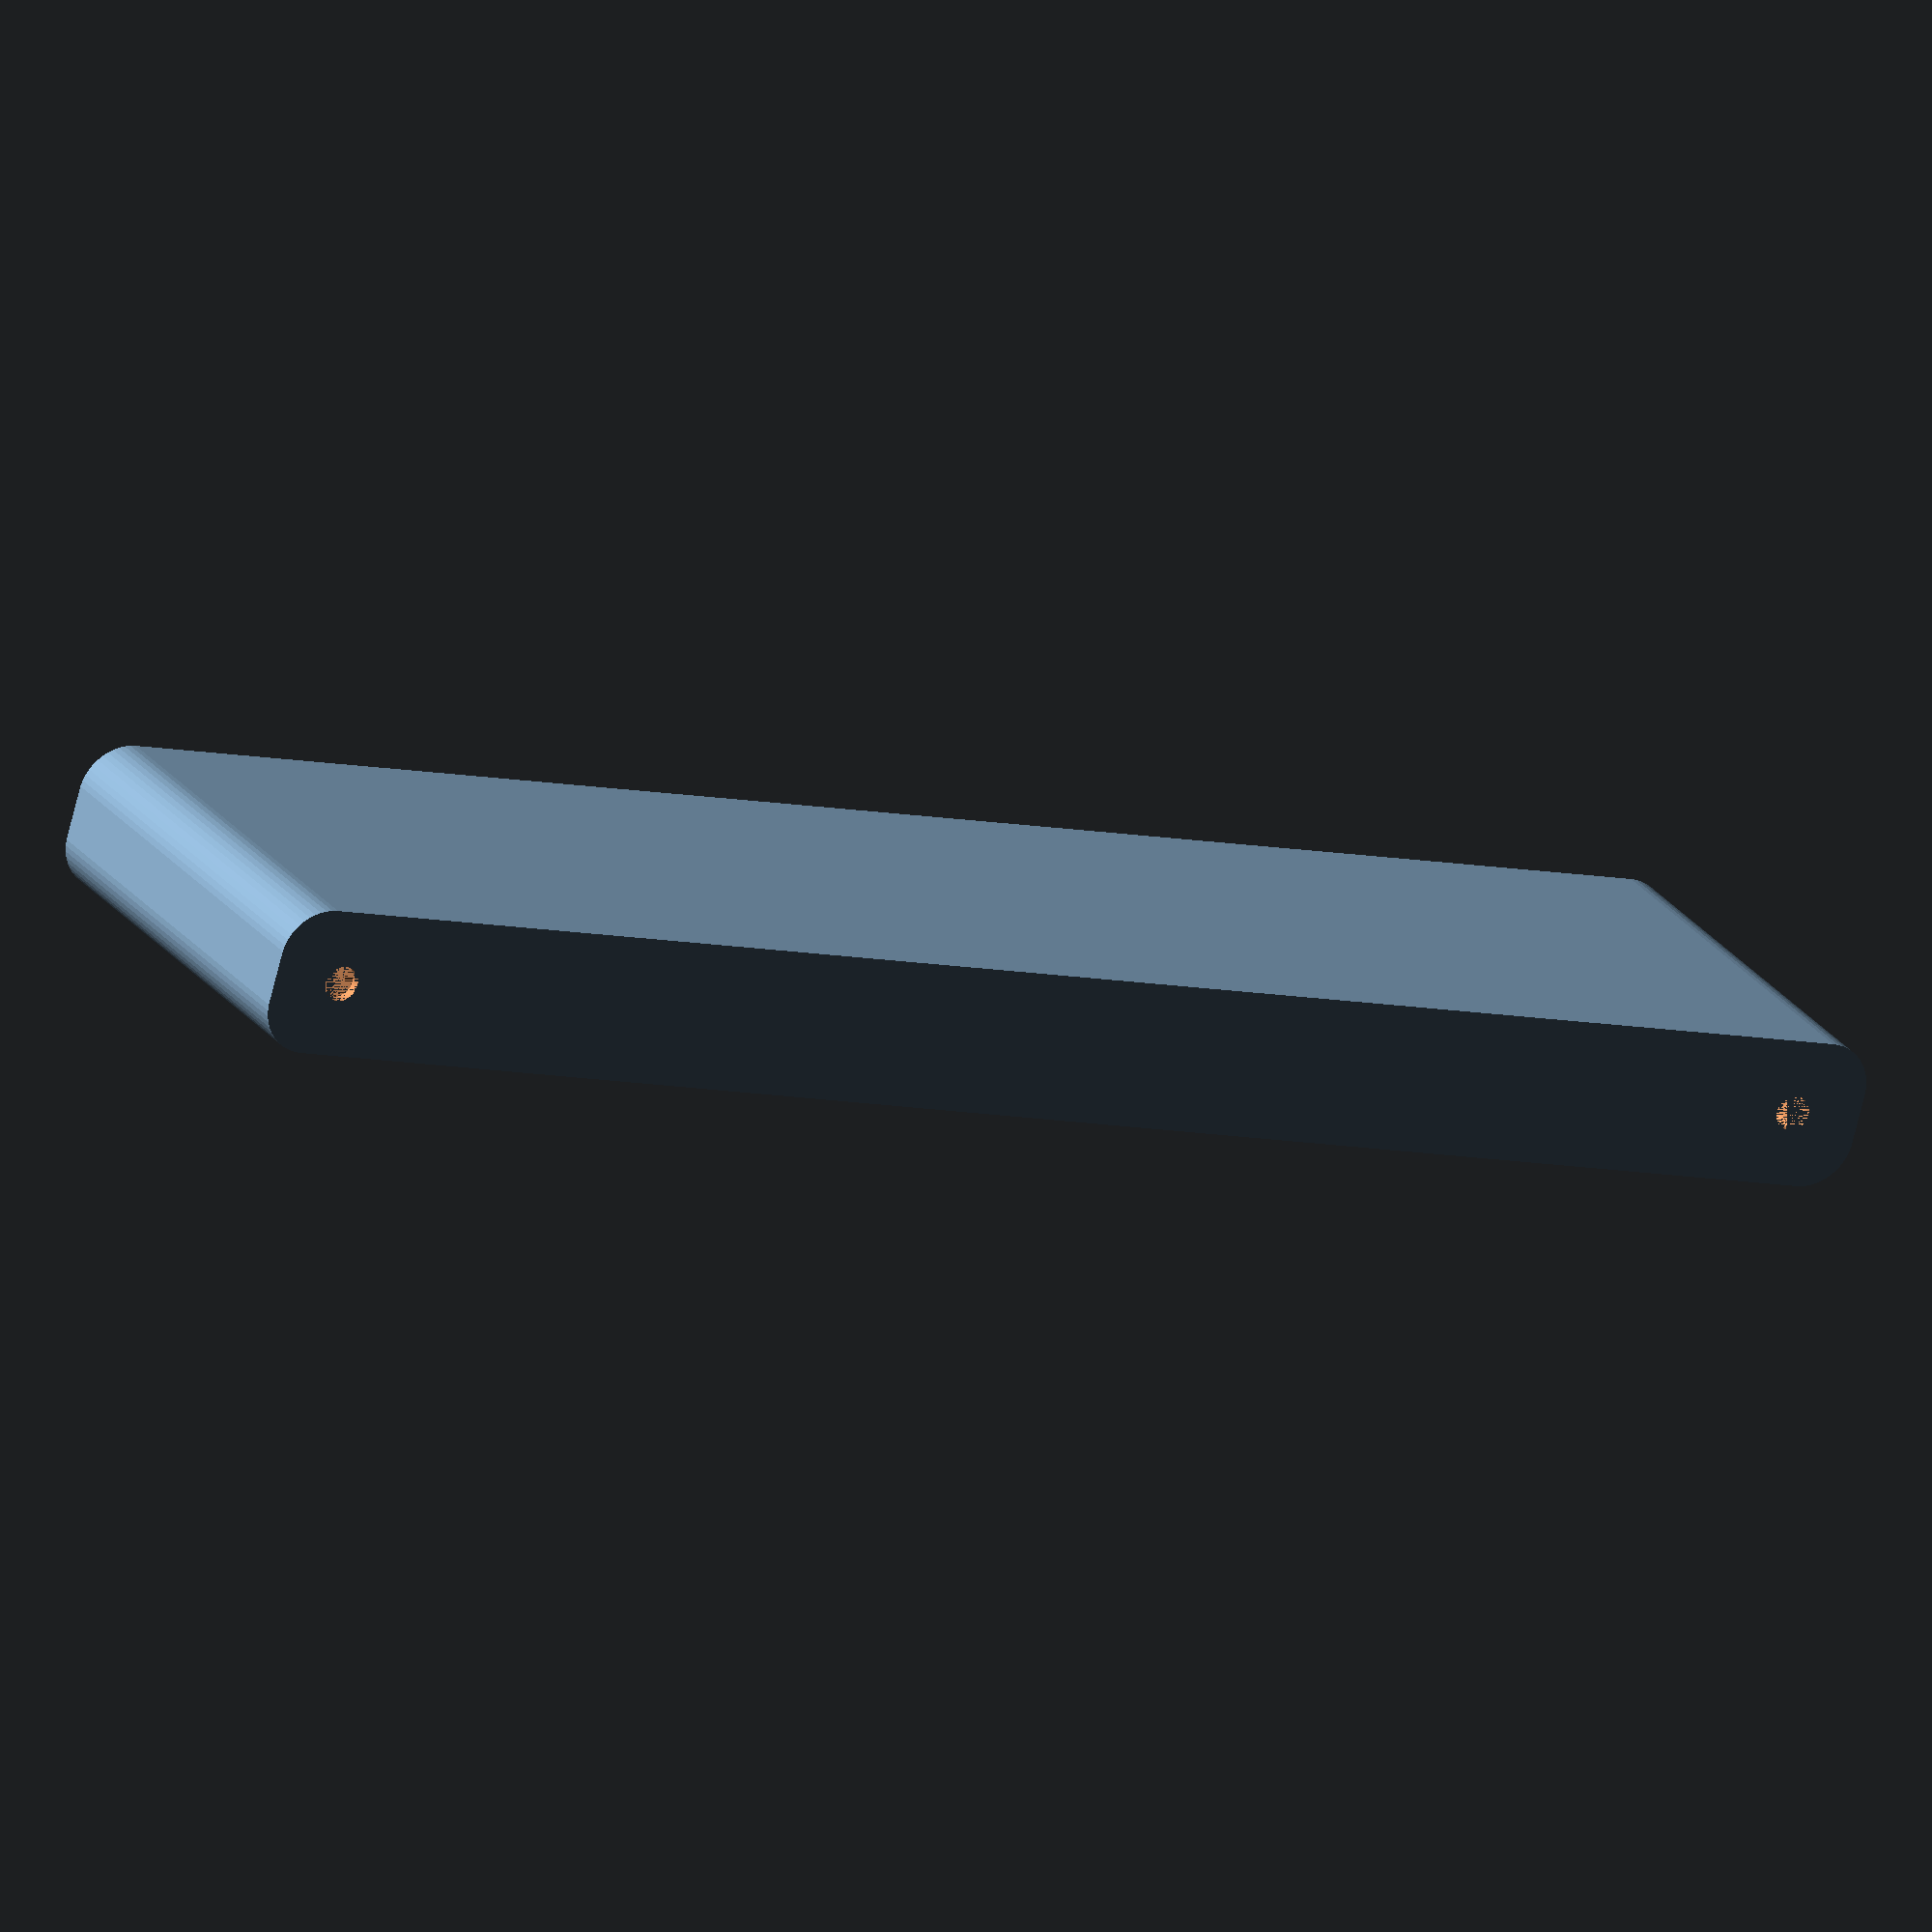
<openscad>
$fn = 50;


difference() {
	difference() {
		union() {
			hull() {
				translate(v = [-2.5000000000, 85.0000000000, 0]) {
					cylinder(h = 45, r = 5);
				}
				translate(v = [2.5000000000, 85.0000000000, 0]) {
					cylinder(h = 45, r = 5);
				}
				translate(v = [-2.5000000000, -85.0000000000, 0]) {
					cylinder(h = 45, r = 5);
				}
				translate(v = [2.5000000000, -85.0000000000, 0]) {
					cylinder(h = 45, r = 5);
				}
			}
		}
		union() {
			translate(v = [0.0000000000, -82.5000000000, 3]) {
				rotate(a = [0, 0, 0]) {
					difference() {
						union() {
							translate(v = [0, 0, -3.0000000000]) {
								cylinder(h = 3, r = 1.5000000000);
							}
							translate(v = [0, 0, -1.9000000000]) {
								cylinder(h = 1.9000000000, r1 = 1.8000000000, r2 = 3.6000000000);
							}
							cylinder(h = 250, r = 3.6000000000);
							translate(v = [0, 0, -3.0000000000]) {
								cylinder(h = 3, r = 1.8000000000);
							}
							translate(v = [0, 0, -3.0000000000]) {
								cylinder(h = 3, r = 1.5000000000);
							}
						}
						union();
					}
				}
			}
			translate(v = [0.0000000000, -82.5000000000, 3]) {
				rotate(a = [0, 0, 0]) {
					difference() {
						union() {
							translate(v = [0, 0, -3.0000000000]) {
								cylinder(h = 3, r = 1.5000000000);
							}
							translate(v = [0, 0, -1.9000000000]) {
								cylinder(h = 1.9000000000, r1 = 1.8000000000, r2 = 3.6000000000);
							}
							cylinder(h = 250, r = 3.6000000000);
							translate(v = [0, 0, -3.0000000000]) {
								cylinder(h = 3, r = 1.8000000000);
							}
							translate(v = [0, 0, -3.0000000000]) {
								cylinder(h = 3, r = 1.5000000000);
							}
						}
						union();
					}
				}
			}
			translate(v = [0.0000000000, 82.5000000000, 3]) {
				rotate(a = [0, 0, 0]) {
					difference() {
						union() {
							translate(v = [0, 0, -3.0000000000]) {
								cylinder(h = 3, r = 1.5000000000);
							}
							translate(v = [0, 0, -1.9000000000]) {
								cylinder(h = 1.9000000000, r1 = 1.8000000000, r2 = 3.6000000000);
							}
							cylinder(h = 250, r = 3.6000000000);
							translate(v = [0, 0, -3.0000000000]) {
								cylinder(h = 3, r = 1.8000000000);
							}
							translate(v = [0, 0, -3.0000000000]) {
								cylinder(h = 3, r = 1.5000000000);
							}
						}
						union();
					}
				}
			}
			translate(v = [0.0000000000, 82.5000000000, 3]) {
				rotate(a = [0, 0, 0]) {
					difference() {
						union() {
							translate(v = [0, 0, -3.0000000000]) {
								cylinder(h = 3, r = 1.5000000000);
							}
							translate(v = [0, 0, -1.9000000000]) {
								cylinder(h = 1.9000000000, r1 = 1.8000000000, r2 = 3.6000000000);
							}
							cylinder(h = 250, r = 3.6000000000);
							translate(v = [0, 0, -3.0000000000]) {
								cylinder(h = 3, r = 1.8000000000);
							}
							translate(v = [0, 0, -3.0000000000]) {
								cylinder(h = 3, r = 1.5000000000);
							}
						}
						union();
					}
				}
			}
			translate(v = [0, 0, 2.9925000000]) {
				hull() {
					union() {
						translate(v = [-2.0000000000, 84.5000000000, 4]) {
							cylinder(h = 82, r = 4);
						}
						translate(v = [-2.0000000000, 84.5000000000, 4]) {
							sphere(r = 4);
						}
						translate(v = [-2.0000000000, 84.5000000000, 86]) {
							sphere(r = 4);
						}
					}
					union() {
						translate(v = [2.0000000000, 84.5000000000, 4]) {
							cylinder(h = 82, r = 4);
						}
						translate(v = [2.0000000000, 84.5000000000, 4]) {
							sphere(r = 4);
						}
						translate(v = [2.0000000000, 84.5000000000, 86]) {
							sphere(r = 4);
						}
					}
					union() {
						translate(v = [-2.0000000000, -84.5000000000, 4]) {
							cylinder(h = 82, r = 4);
						}
						translate(v = [-2.0000000000, -84.5000000000, 4]) {
							sphere(r = 4);
						}
						translate(v = [-2.0000000000, -84.5000000000, 86]) {
							sphere(r = 4);
						}
					}
					union() {
						translate(v = [2.0000000000, -84.5000000000, 4]) {
							cylinder(h = 82, r = 4);
						}
						translate(v = [2.0000000000, -84.5000000000, 4]) {
							sphere(r = 4);
						}
						translate(v = [2.0000000000, -84.5000000000, 86]) {
							sphere(r = 4);
						}
					}
				}
			}
		}
	}
	union() {
		translate(v = [0, 0, 2.9925000000]) {
			hull() {
				union() {
					translate(v = [-4.0000000000, 86.5000000000, 2]) {
						cylinder(h = 26, r = 2);
					}
					translate(v = [-4.0000000000, 86.5000000000, 2]) {
						sphere(r = 2);
					}
					translate(v = [-4.0000000000, 86.5000000000, 28]) {
						sphere(r = 2);
					}
				}
				union() {
					translate(v = [4.0000000000, 86.5000000000, 2]) {
						cylinder(h = 26, r = 2);
					}
					translate(v = [4.0000000000, 86.5000000000, 2]) {
						sphere(r = 2);
					}
					translate(v = [4.0000000000, 86.5000000000, 28]) {
						sphere(r = 2);
					}
				}
				union() {
					translate(v = [-4.0000000000, -86.5000000000, 2]) {
						cylinder(h = 26, r = 2);
					}
					translate(v = [-4.0000000000, -86.5000000000, 2]) {
						sphere(r = 2);
					}
					translate(v = [-4.0000000000, -86.5000000000, 28]) {
						sphere(r = 2);
					}
				}
				union() {
					translate(v = [4.0000000000, -86.5000000000, 2]) {
						cylinder(h = 26, r = 2);
					}
					translate(v = [4.0000000000, -86.5000000000, 2]) {
						sphere(r = 2);
					}
					translate(v = [4.0000000000, -86.5000000000, 28]) {
						sphere(r = 2);
					}
				}
			}
		}
	}
}
</openscad>
<views>
elev=336.3 azim=74.3 roll=153.8 proj=o view=wireframe
</views>
